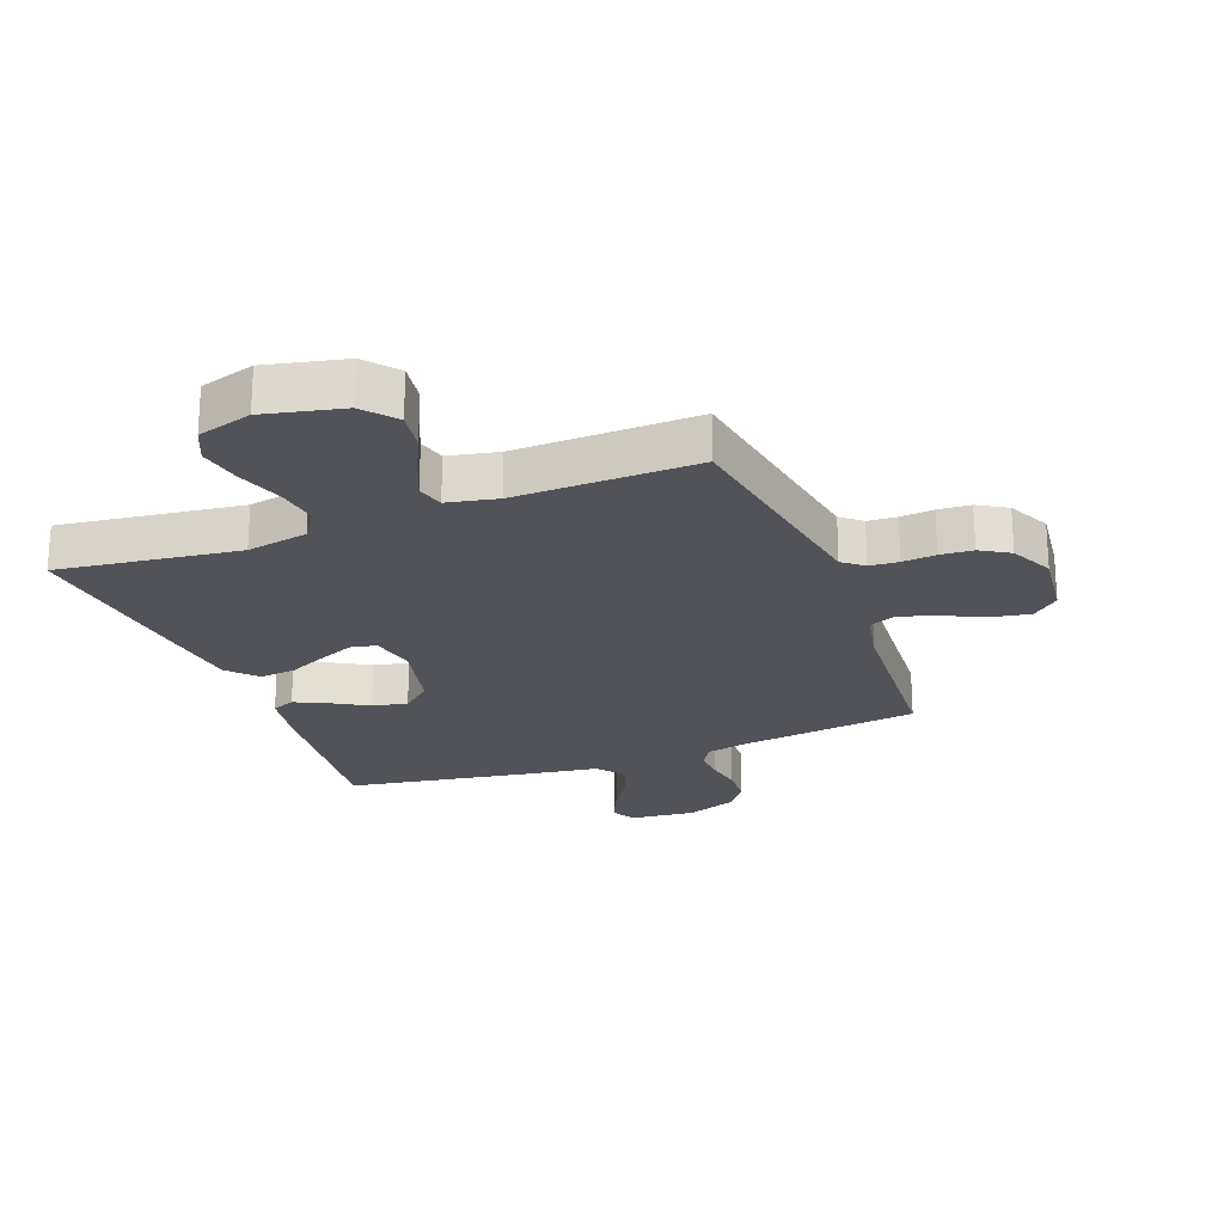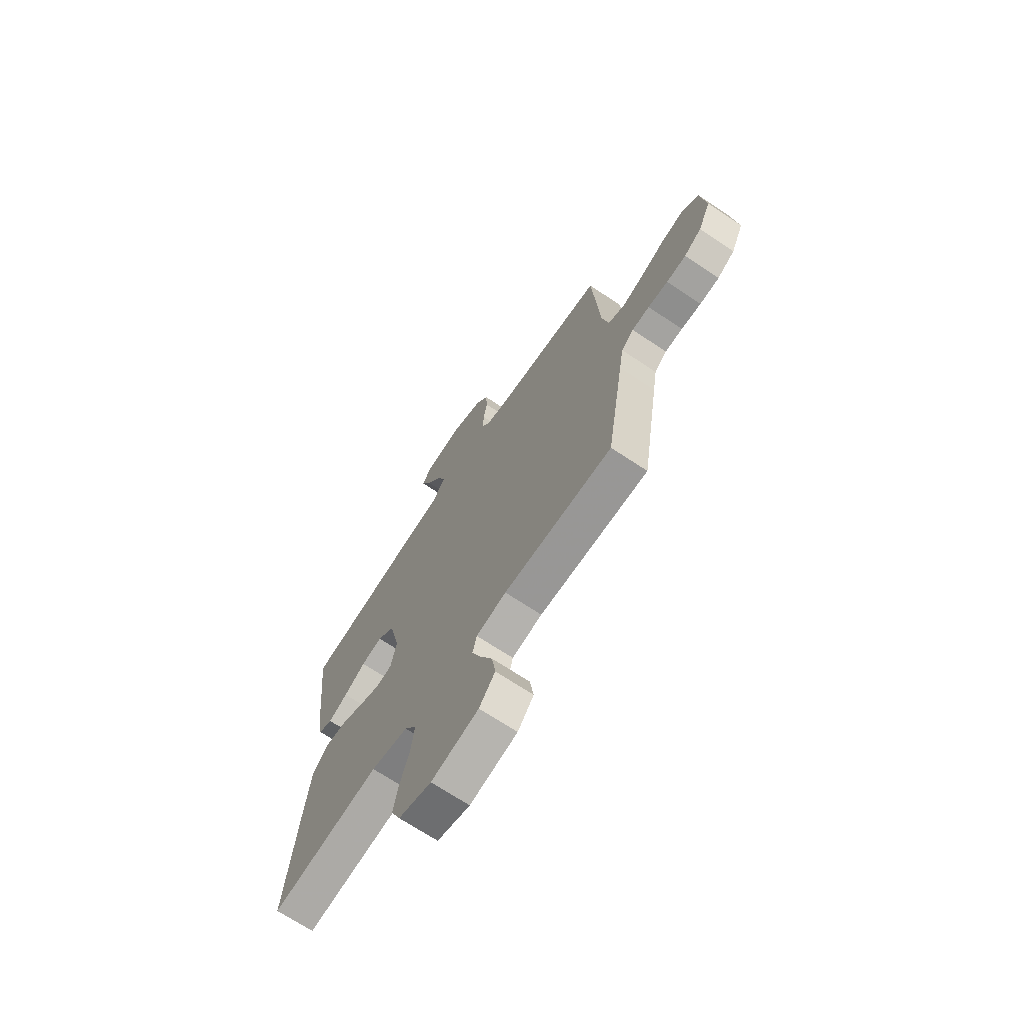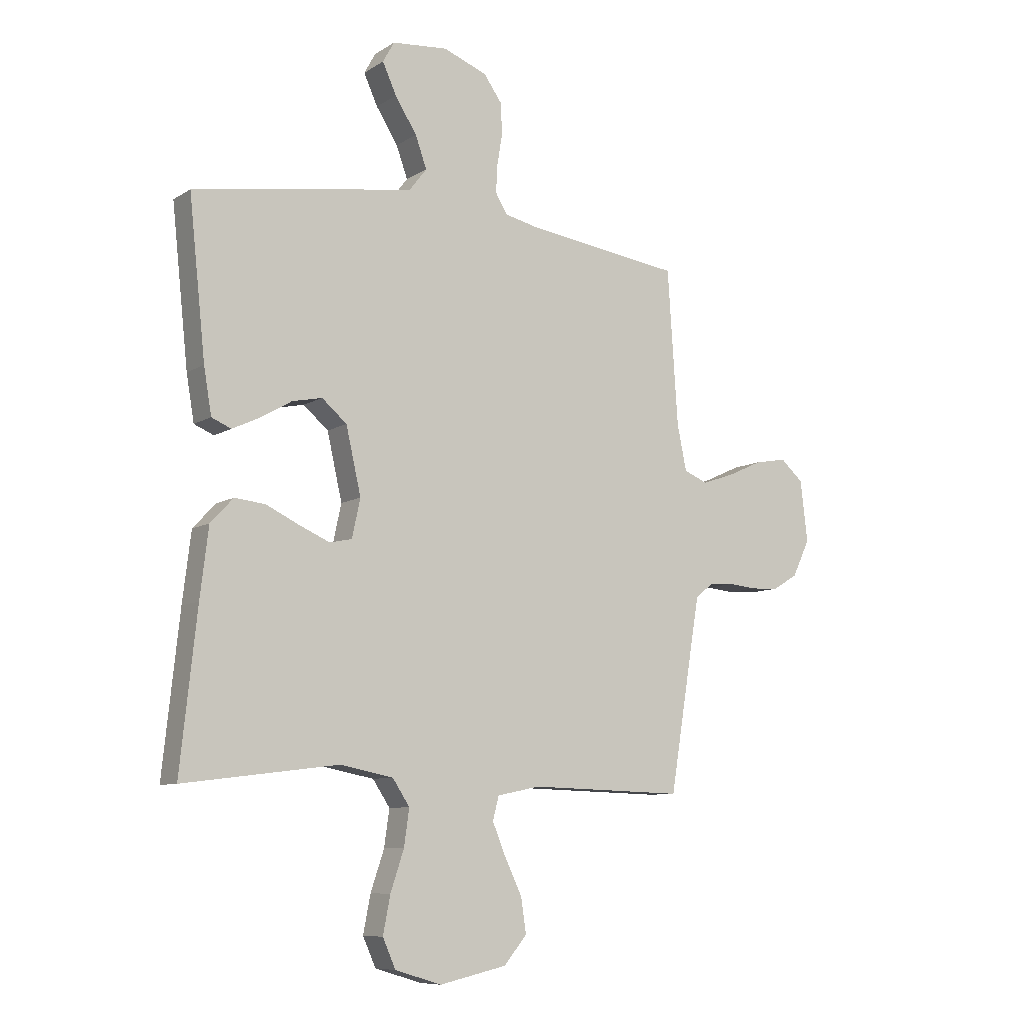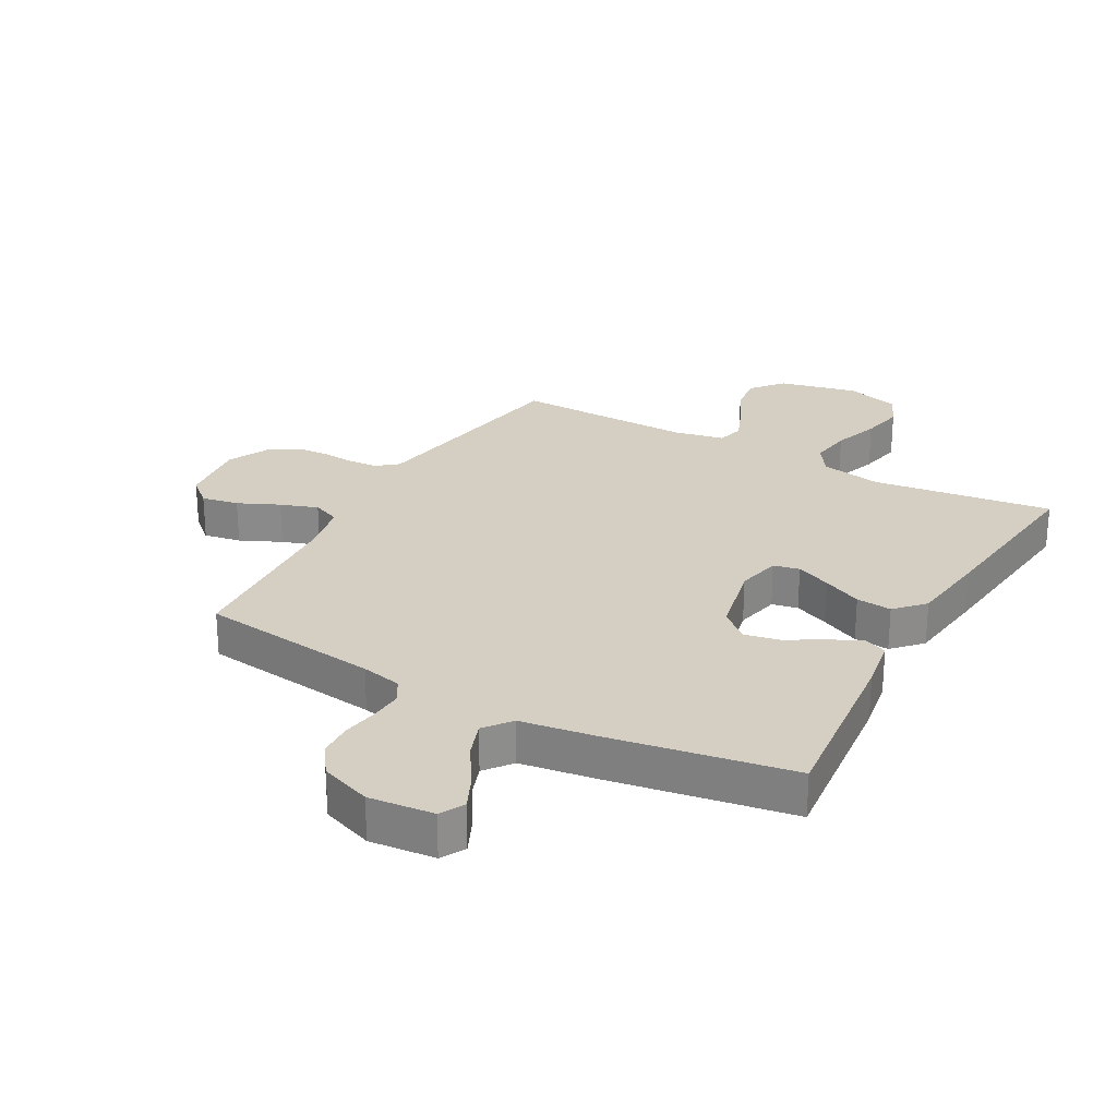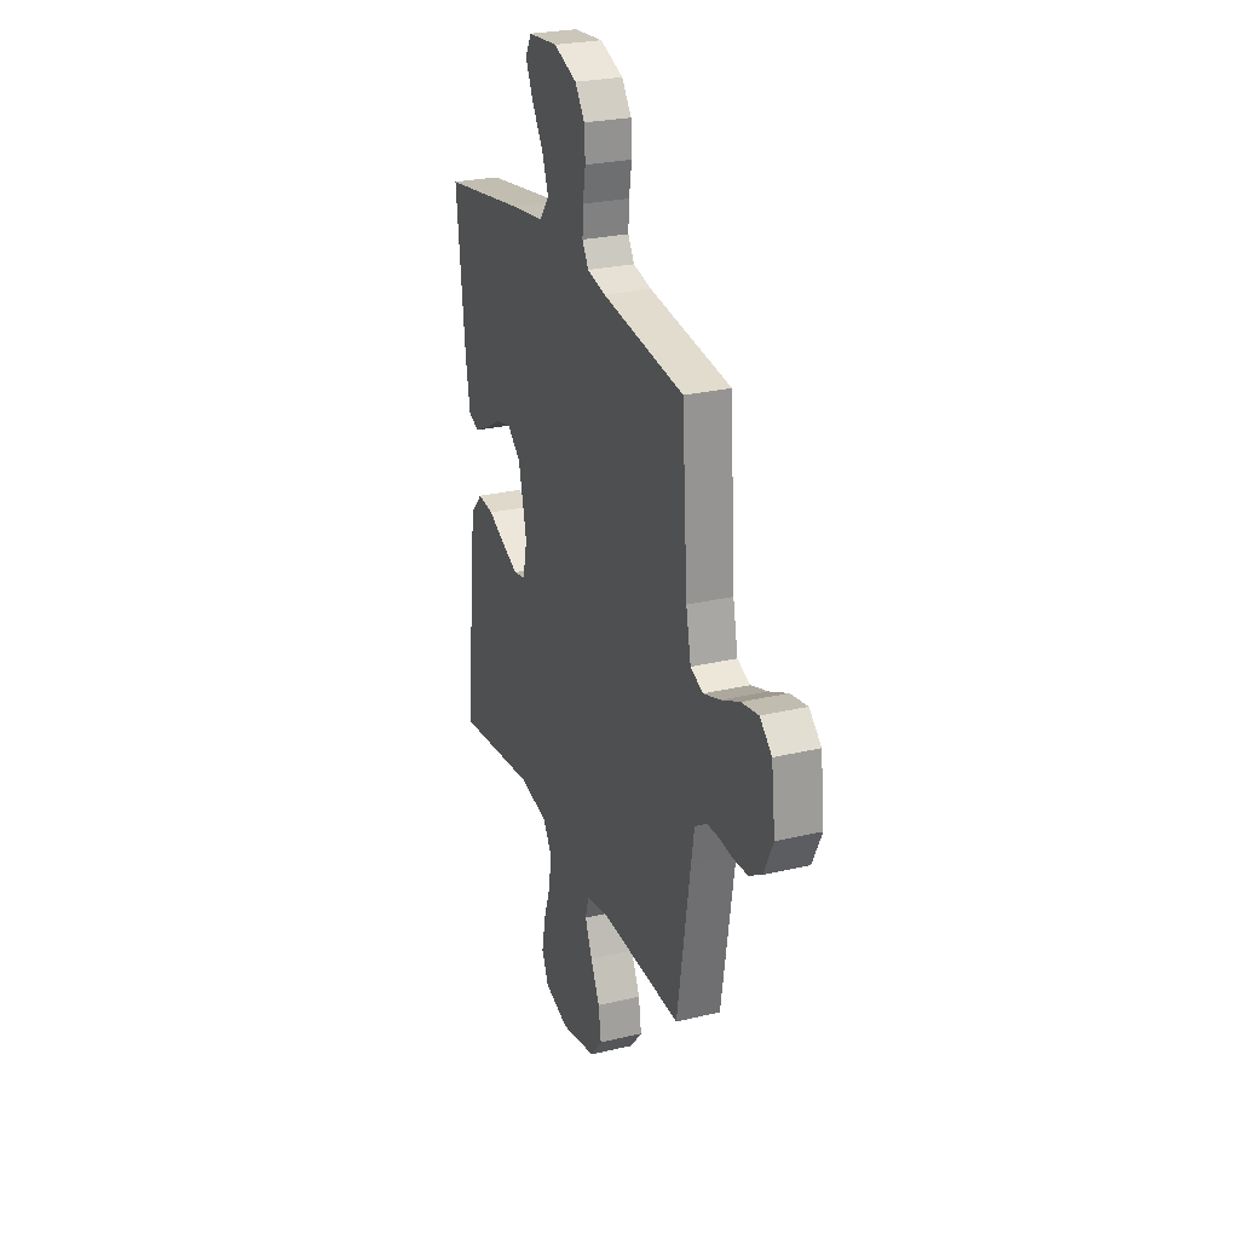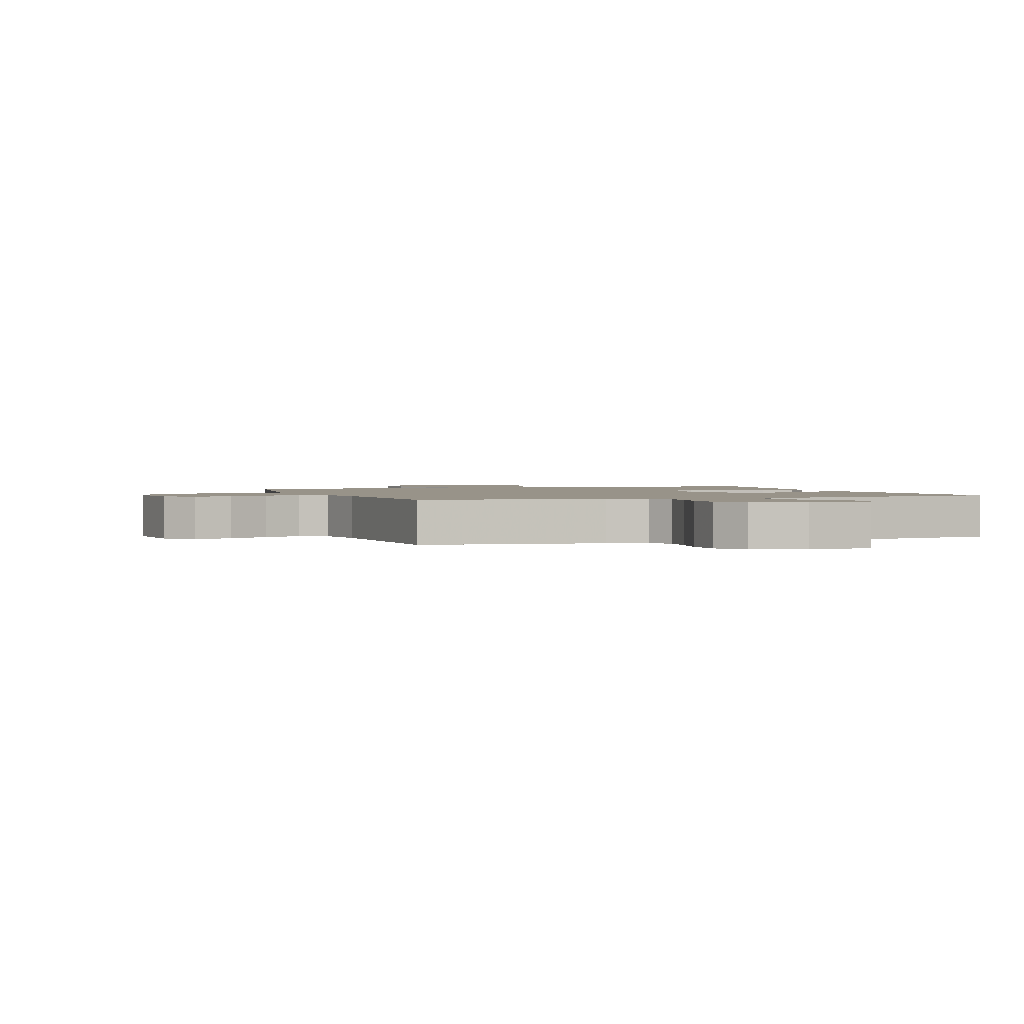
<metadata>
{"format":"obj","ext":"obj","renderer":"f3d","projection":"perspective","resolution":1024,"background":"white","views":[{"elev":-22.7,"azim":-159.2,"up":"+Y"},{"elev":-69.6,"azim":-123.7,"up":"+Z"},{"elev":-8.8,"azim":147.6,"up":"+Z"},{"elev":25.7,"azim":29.0,"up":"+Y"},{"elev":26.4,"azim":-110.6,"up":"+Z"},{"elev":1.6,"azim":-19.7,"up":"+Y"}]}
</metadata>
<code>
v -0.5 0.07 -0.5
v -0.549 0.07 -0.2
v -0.561 0.07 -0.129
v -0.595 0.07 -0.101
v -0.643 0.07 -0.098
v -0.698 0.07 -0.103
v -0.752 0.07 -0.1
v -0.8 0.07 -0.071
v -0.834 0.07 0
v -0.82 0.07 0.118
v -0.776 0.07 0.157
v -0.714 0.07 0.146
v -0.646 0.07 0.115
v -0.584 0.07 0.094
v -0.538 0.07 0.113
v -0.52 0.07 0.2
v -0.5 0.07 0.5
v -0.2 0.07 0.54
v -0.133 0.07 0.555
v -0.11 0.07 0.593
v -0.113 0.07 0.647
v -0.123 0.07 0.707
v -0.12 0.07 0.767
v -0.085 0.07 0.816
v 0 0.07 0.848
v 0.108 0.07 0.838
v 0.13 0.07 0.798
v 0.103 0.07 0.739
v 0.061 0.07 0.673
v 0.039 0.07 0.612
v 0.074 0.07 0.567
v 0.2 0.07 0.549
v 0.5 0.07 0.5
v 0.468 0.07 0.2
v 0.453 0.07 0.112
v 0.415 0.07 0.096
v 0.362 0.07 0.121
v 0.302 0.07 0.156
v 0.244 0.07 0.168
v 0.196 0.07 0.127
v 0.167 0.07 0
v 0.183 0.07 -0.074
v 0.226 0.07 -0.083
v 0.284 0.07 -0.058
v 0.349 0.07 -0.027
v 0.408 0.07 -0.021
v 0.452 0.07 -0.068
v 0.468 0.07 -0.2
v 0.5 0.07 -0.5
v 0.2 0.07 -0.462
v 0.098 0.07 -0.482
v 0.065 0.07 -0.532
v 0.075 0.07 -0.602
v 0.101 0.07 -0.679
v 0.115 0.07 -0.751
v 0.09 0.07 -0.807
v 0 0.07 -0.834
v -0.13 0.07 -0.805
v -0.174 0.07 -0.752
v -0.164 0.07 -0.686
v -0.131 0.07 -0.617
v -0.105 0.07 -0.554
v -0.117 0.07 -0.509
v -0.2 0.07 -0.492
v -0.5 0 -0.5
v -0.549 0 -0.2
v -0.561 0 -0.129
v -0.595 0 -0.101
v -0.643 0 -0.098
v -0.698 0 -0.103
v -0.752 0 -0.1
v -0.8 0 -0.071
v -0.834 0 0
v -0.82 0 0.118
v -0.776 0 0.157
v -0.714 0 0.146
v -0.646 0 0.115
v -0.584 0 0.094
v -0.538 0 0.113
v -0.52 0 0.2
v -0.5 0 0.5
v -0.2 0 0.54
v -0.133 0 0.555
v -0.11 0 0.593
v -0.113 0 0.647
v -0.123 0 0.707
v -0.12 0 0.767
v -0.085 0 0.816
v 0 0 0.848
v 0.108 0 0.838
v 0.13 0 0.798
v 0.103 0 0.739
v 0.061 0 0.673
v 0.039 0 0.612
v 0.074 0 0.567
v 0.2 0 0.549
v 0.5 0 0.5
v 0.468 0 0.2
v 0.453 0 0.112
v 0.415 0 0.096
v 0.362 0 0.121
v 0.302 0 0.156
v 0.244 0 0.168
v 0.196 0 0.127
v 0.167 0 0
v 0.183 0 -0.074
v 0.226 0 -0.083
v 0.284 0 -0.058
v 0.349 0 -0.027
v 0.408 0 -0.021
v 0.452 0 -0.068
v 0.468 0 -0.2
v 0.5 0 -0.5
v 0.2 0 -0.462
v 0.098 0 -0.482
v 0.065 0 -0.532
v 0.075 0 -0.602
v 0.101 0 -0.679
v 0.115 0 -0.751
v 0.09 0 -0.807
v 0 0 -0.834
v -0.13 0 -0.805
v -0.174 0 -0.752
v -0.164 0 -0.686
v -0.131 0 -0.617
v -0.105 0 -0.554
v -0.117 0 -0.509
v -0.2 0 -0.492
f 59 60 61
f 58 59 61
f 57 58 61
f 56 57 61
f 55 56 61
f 54 55 61
f 53 54 61
f 52 53 61 62
f 51 52 62 63
f 48 49 50
f 47 48 50
f 46 47 50
f 45 46 50
f 44 45 50
f 51 63 64
f 50 51 64
f 44 50 64
f 43 44 64
f 36 37 38
f 35 36 38
f 34 35 38
f 33 34 38
f 32 33 38
f 31 32 38
f 30 31 38 39
f 27 28 29
f 26 27 29
f 25 26 29
f 24 25 29
f 23 24 29
f 22 23 29
f 21 22 29
f 20 21 29 30
f 30 39 40
f 20 30 40
f 19 20 40
f 16 17 18
f 19 40 41
f 18 19 41
f 16 18 41
f 15 16 41
f 11 12 13
f 10 11 13
f 9 10 13
f 8 9 13
f 7 8 13
f 6 7 13
f 5 6 13
f 4 5 13 14
f 64 1 2
f 43 64 2
f 42 43 2
f 15 41 42
f 14 15 42
f 4 14 42
f 3 4 42
f 2 3 42
f 125 124 123
f 125 123 122
f 125 122 121
f 125 121 120
f 125 120 119
f 125 119 118
f 125 118 117
f 126 125 117 116
f 127 126 116 115
f 114 113 112
f 114 112 111
f 114 111 110
f 114 110 109
f 114 109 108
f 128 127 115
f 128 115 114
f 128 114 108
f 128 108 107
f 102 101 100
f 102 100 99
f 102 99 98
f 102 98 97
f 102 97 96
f 102 96 95
f 103 102 95 94
f 93 92 91
f 93 91 90
f 93 90 89
f 93 89 88
f 93 88 87
f 93 87 86
f 93 86 85
f 94 93 85 84
f 104 103 94
f 104 94 84
f 104 84 83
f 82 81 80
f 105 104 83
f 105 83 82
f 105 82 80
f 105 80 79
f 77 76 75
f 77 75 74
f 77 74 73
f 77 73 72
f 77 72 71
f 77 71 70
f 77 70 69
f 78 77 69 68
f 66 65 128
f 66 128 107
f 66 107 106
f 106 105 79
f 106 79 78
f 106 78 68
f 106 68 67
f 106 67 66
f 1 65 66 2
f 2 66 67 3
f 3 67 68 4
f 4 68 69 5
f 5 69 70 6
f 6 70 71 7
f 7 71 72 8
f 8 72 73 9
f 9 73 74 10
f 10 74 75 11
f 11 75 76 12
f 12 76 77 13
f 13 77 78 14
f 14 78 79 15
f 15 79 80 16
f 16 80 81 17
f 17 81 82 18
f 18 82 83 19
f 19 83 84 20
f 20 84 85 21
f 21 85 86 22
f 22 86 87 23
f 23 87 88 24
f 24 88 89 25
f 25 89 90 26
f 26 90 91 27
f 27 91 92 28
f 28 92 93 29
f 29 93 94 30
f 30 94 95 31
f 31 95 96 32
f 32 96 97 33
f 33 97 98 34
f 34 98 99 35
f 35 99 100 36
f 36 100 101 37
f 37 101 102 38
f 38 102 103 39
f 39 103 104 40
f 40 104 105 41
f 41 105 106 42
f 42 106 107 43
f 43 107 108 44
f 44 108 109 45
f 45 109 110 46
f 46 110 111 47
f 47 111 112 48
f 48 112 113 49
f 49 113 114 50
f 50 114 115 51
f 51 115 116 52
f 52 116 117 53
f 53 117 118 54
f 54 118 119 55
f 55 119 120 56
f 56 120 121 57
f 57 121 122 58
f 58 122 123 59
f 59 123 124 60
f 60 124 125 61
f 61 125 126 62
f 62 126 127 63
f 63 127 128 64
f 64 128 65 1

</code>
